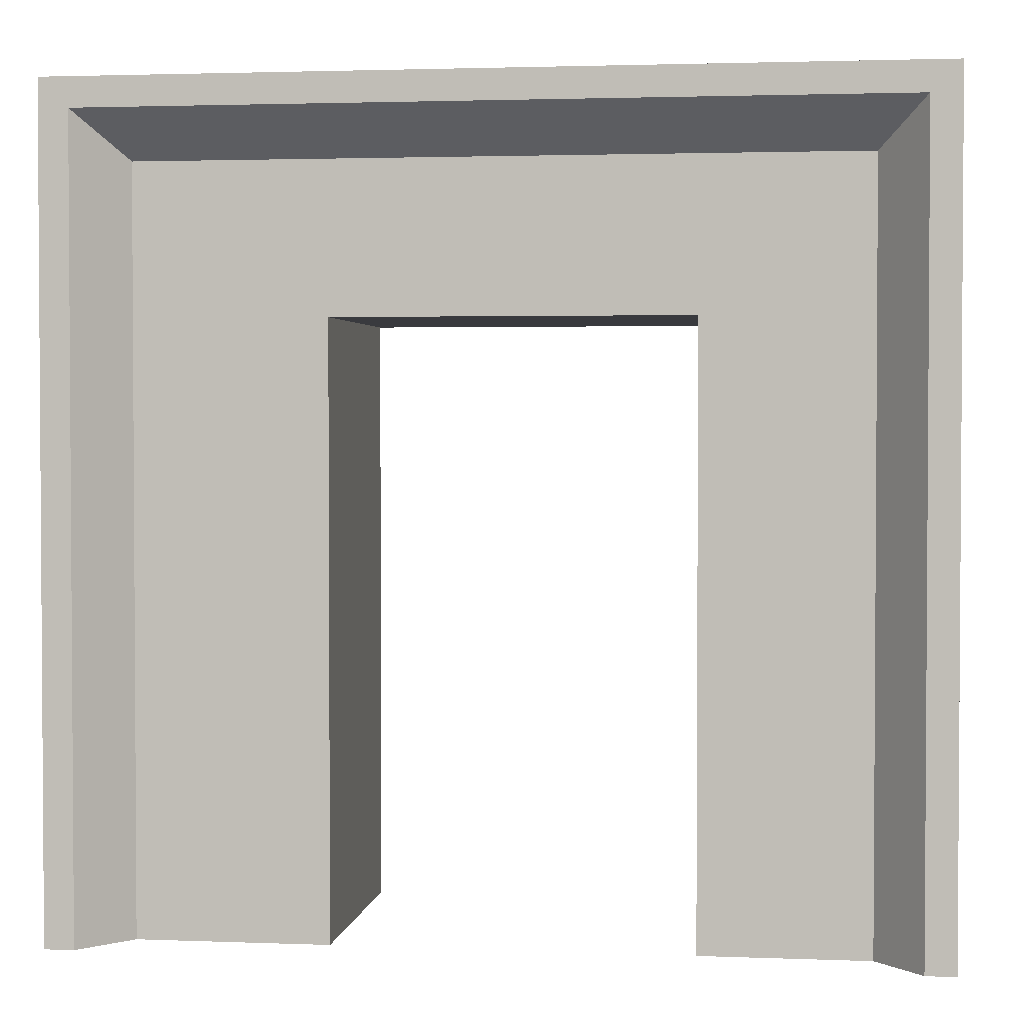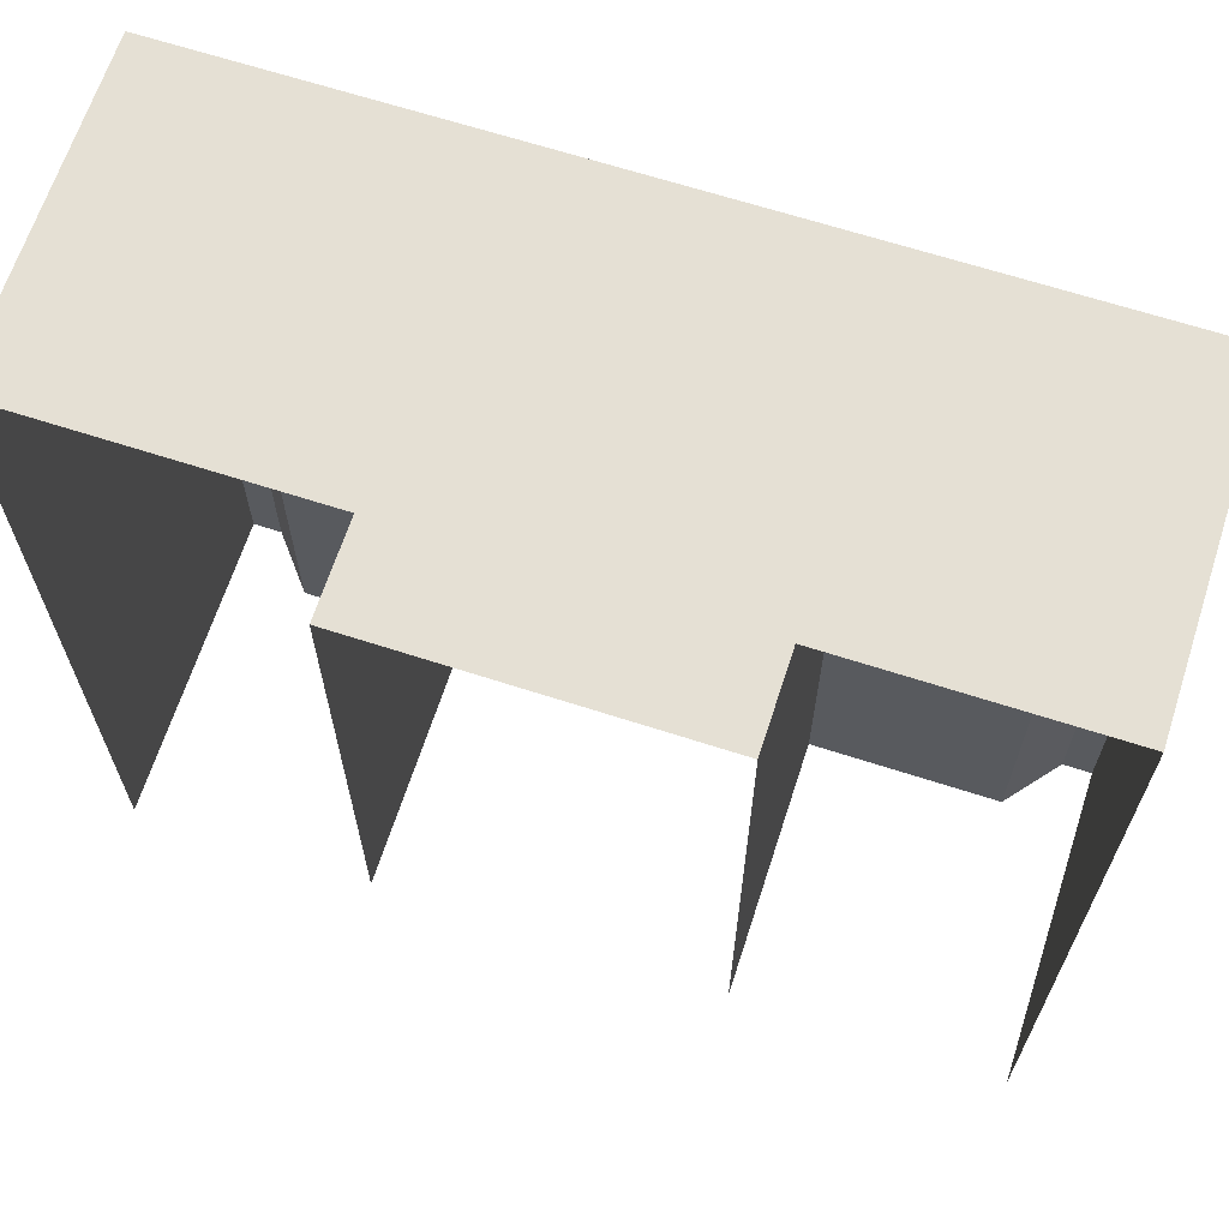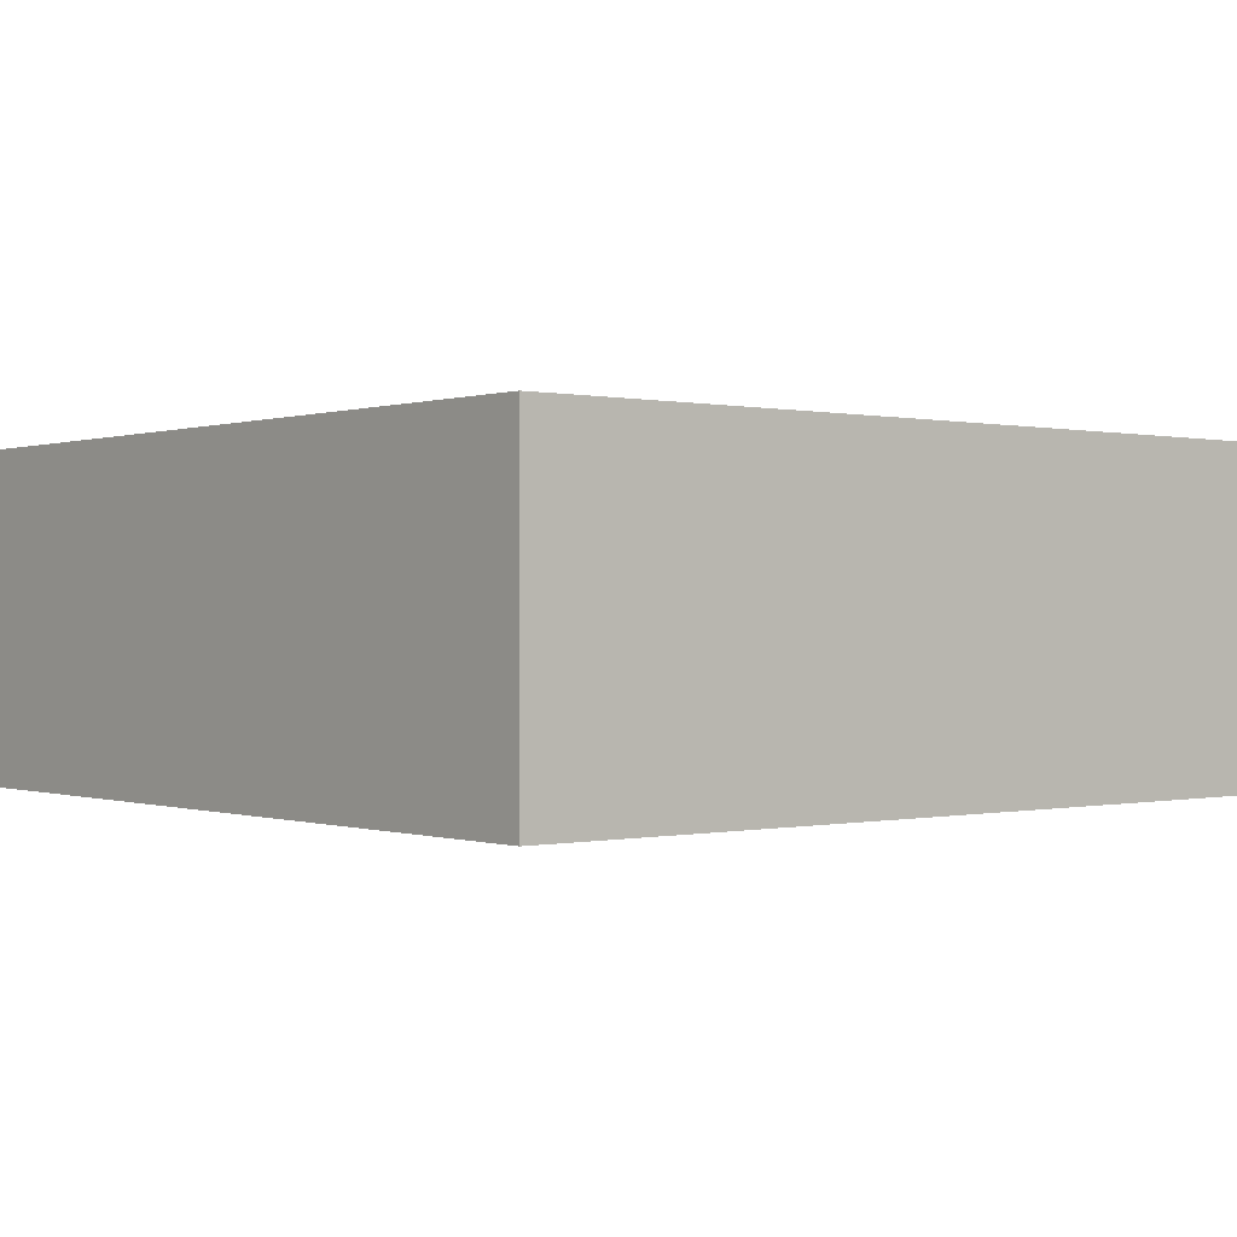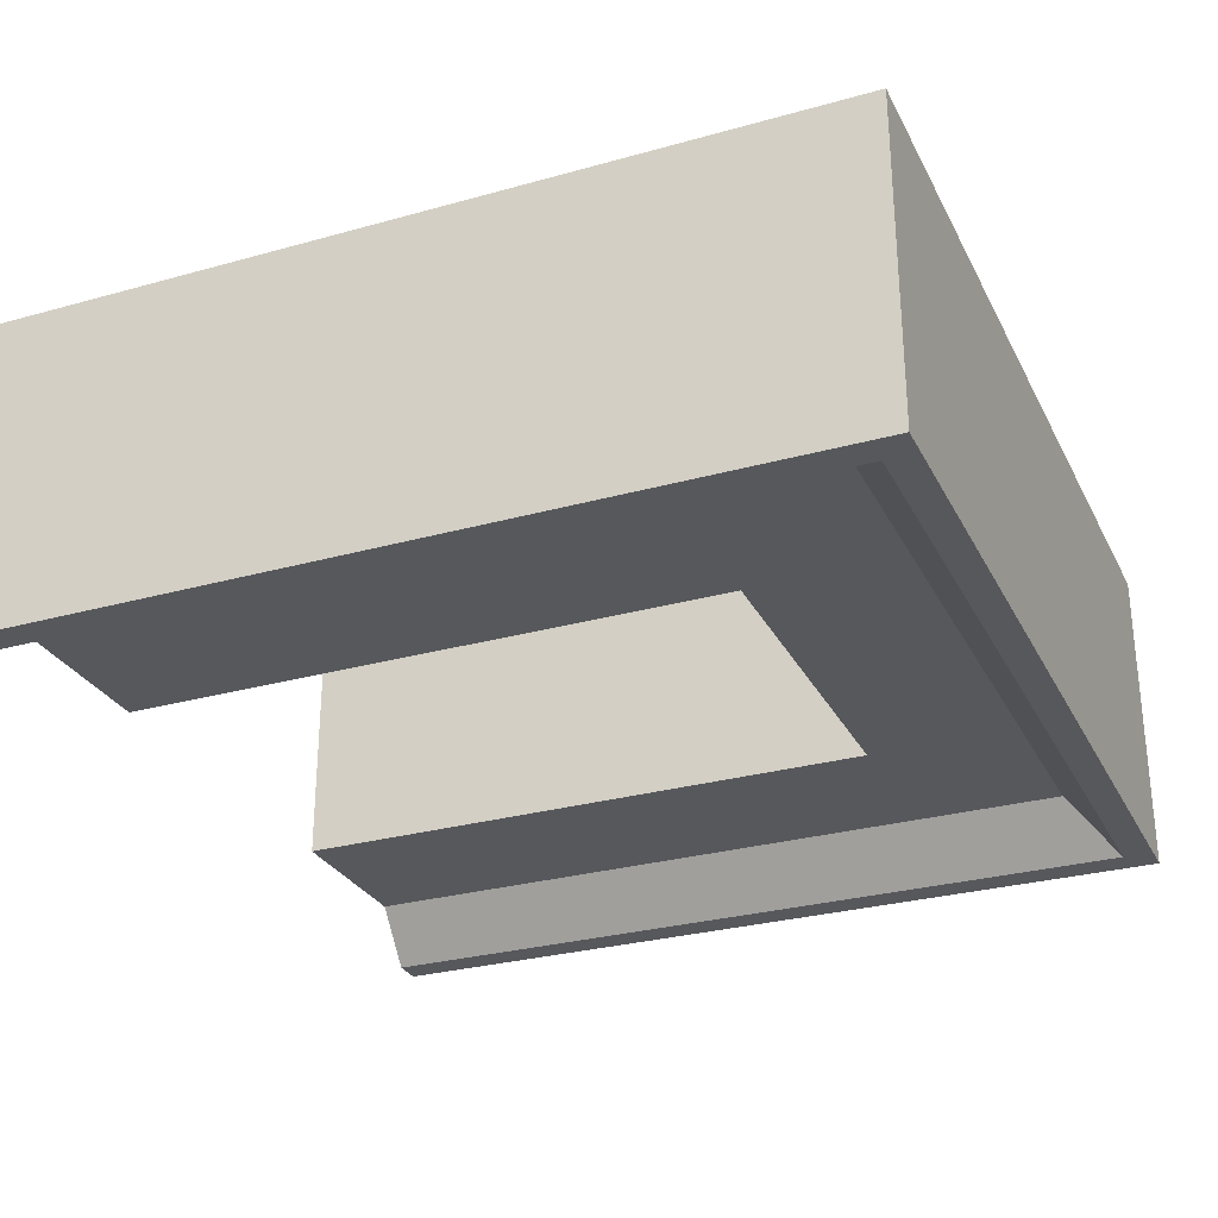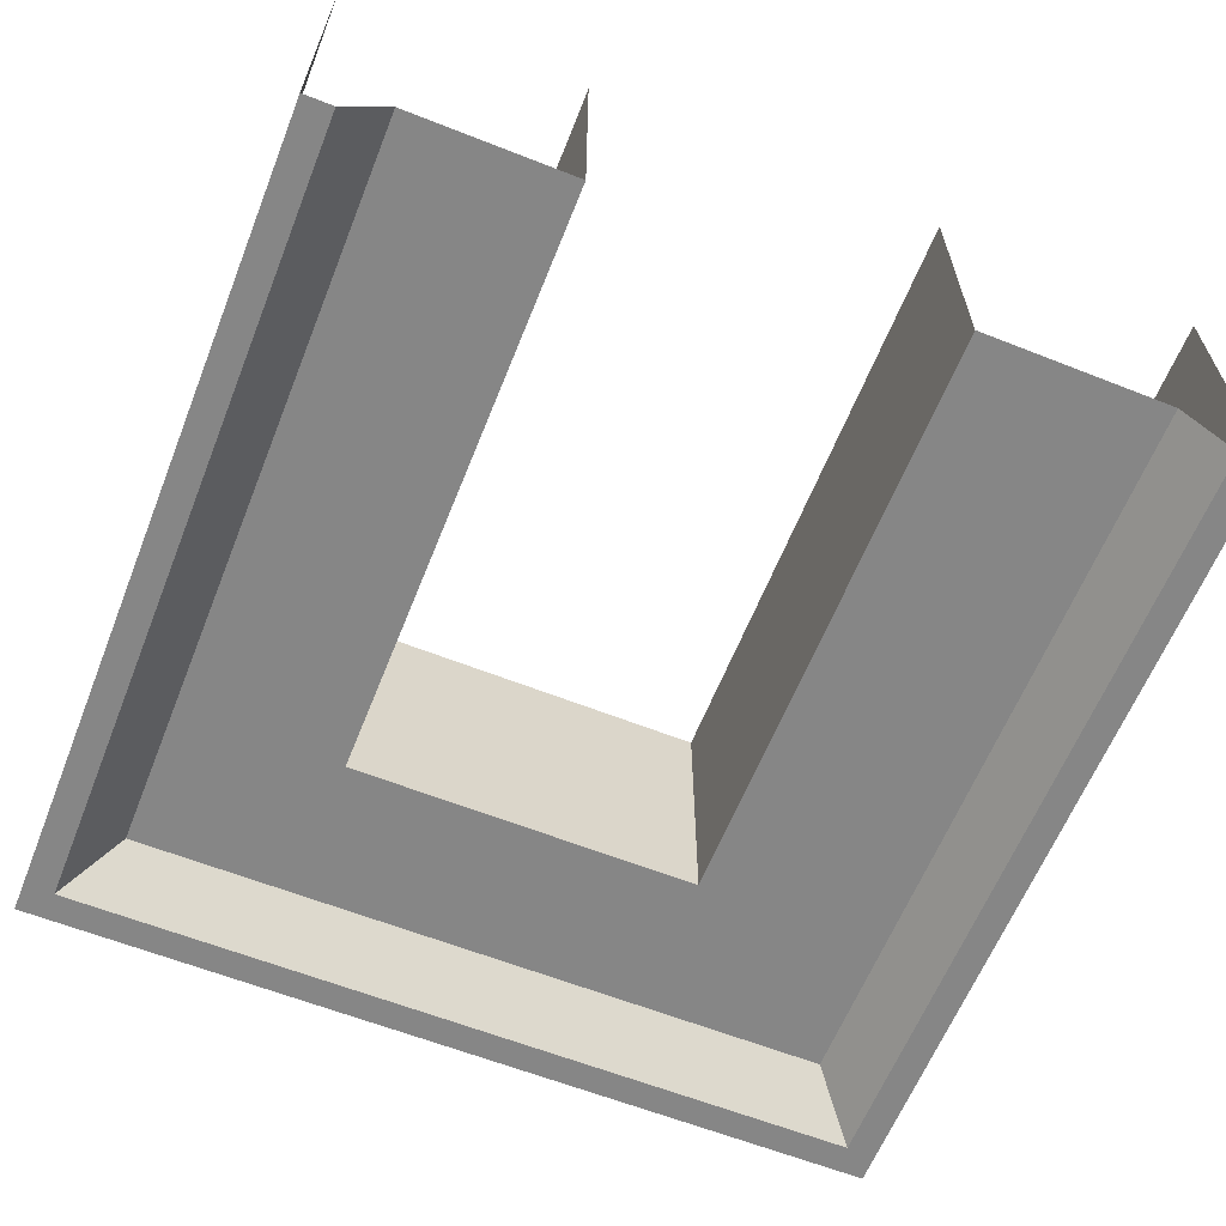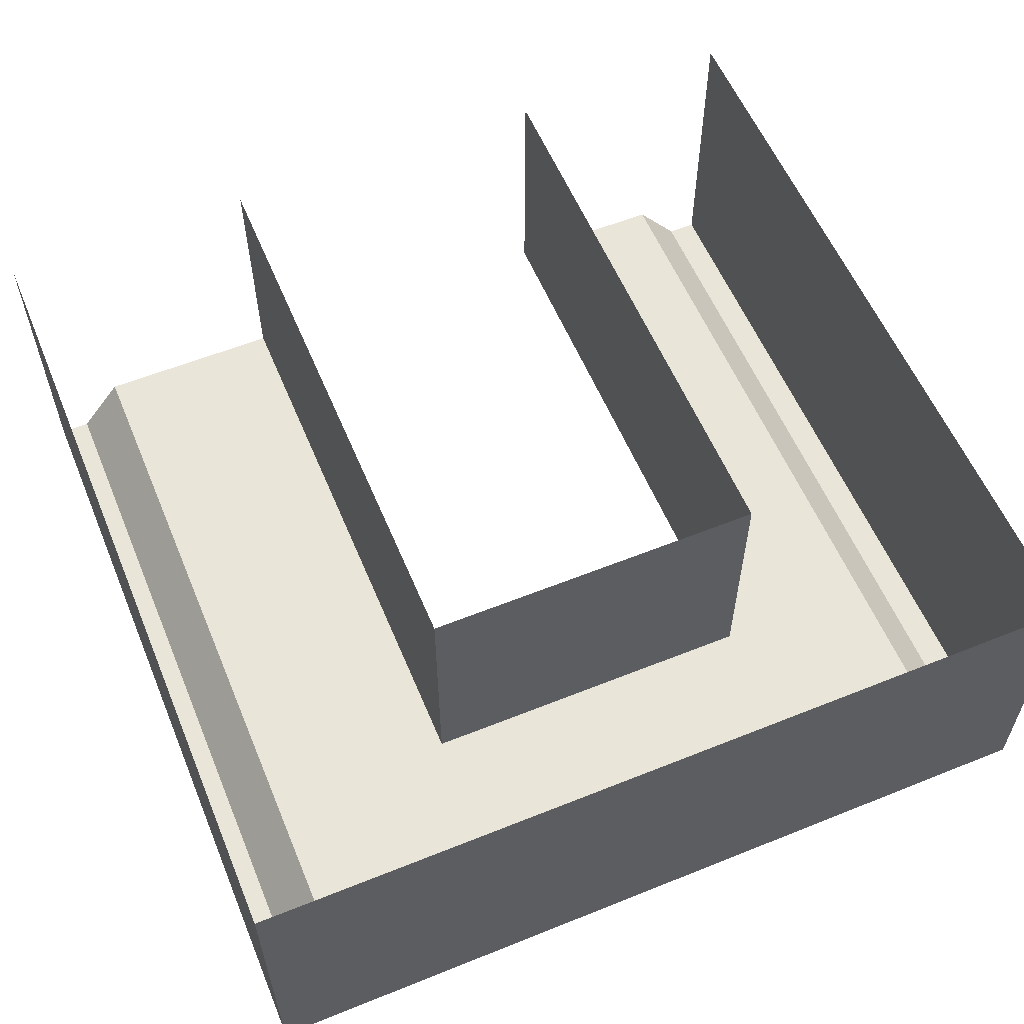
<metadata>
{"format":"obj","ext":"obj","renderer":"f3d","projection":"perspective","resolution":1024,"background":"white","views":[{"elev":2.2,"azim":-172.3,"up":"+Y"},{"elev":65.9,"azim":18.0,"up":"+Y"},{"elev":-0.0,"azim":140.6,"up":"+Z"},{"elev":-28.7,"azim":112.7,"up":"+Z"},{"elev":-62.2,"azim":-21.8,"up":"+Z"},{"elev":58.0,"azim":157.4,"up":"+Z"}]}
</metadata>
<code>
v 1.711 6.343 1.673
v 1.711 6.343 -1.094
v 1.711 0 -1.094
v 1.711 0 1.673
v 4.205 8.4 -1.673
v 4.516 8.711 -1.673
v 4.516 0 -1.673
v 4.205 0 -1.673
v 4.516 8.711 1.673
v 4.516 0 1.673
v 3.73 7.925 -1.094
v 3.73 0 -1.094
v -0.1413 6.343 -1.094
v -0.1413 7.925 -1.094
v -0.1413 8.4 -1.673
v -0.1413 6.343 1.673
v -0.1413 8.711 -1.673
v -0.1413 8.711 1.673
v -1.993 0 -1.094
v -1.993 6.343 -1.094
v -1.993 6.343 1.673
v -1.993 0 1.673
v -4.516 0 -1.673
v -4.516 8.711 -1.673
v -4.205 8.4 -1.673
v -4.205 0 -1.673
v -4.516 8.711 1.673
v -4.516 0 1.673
v -3.73 0 -1.094
v -3.73 7.925 -1.094
f 1 2 3
f 1 3 4
f 5 6 7
f 5 7 8
f 7 6 9
f 7 9 10
f 2 11 12
f 2 12 3
f 11 5 8
f 11 8 12
f 2 13 14
f 2 14 11
f 11 14 15
f 11 15 5
f 13 2 1
f 13 1 16
f 17 6 5
f 17 5 15
f 18 9 6
f 18 6 17
f 19 20 21
f 19 21 22
f 23 24 25
f 23 25 26
f 27 24 23
f 27 23 28
f 20 19 29
f 20 29 30
f 30 29 26
f 30 26 25
f 20 30 14
f 20 14 13
f 30 25 15
f 30 15 14
f 21 20 13
f 21 13 16
f 25 24 17
f 25 17 15
f 24 27 18
f 24 18 17

</code>
